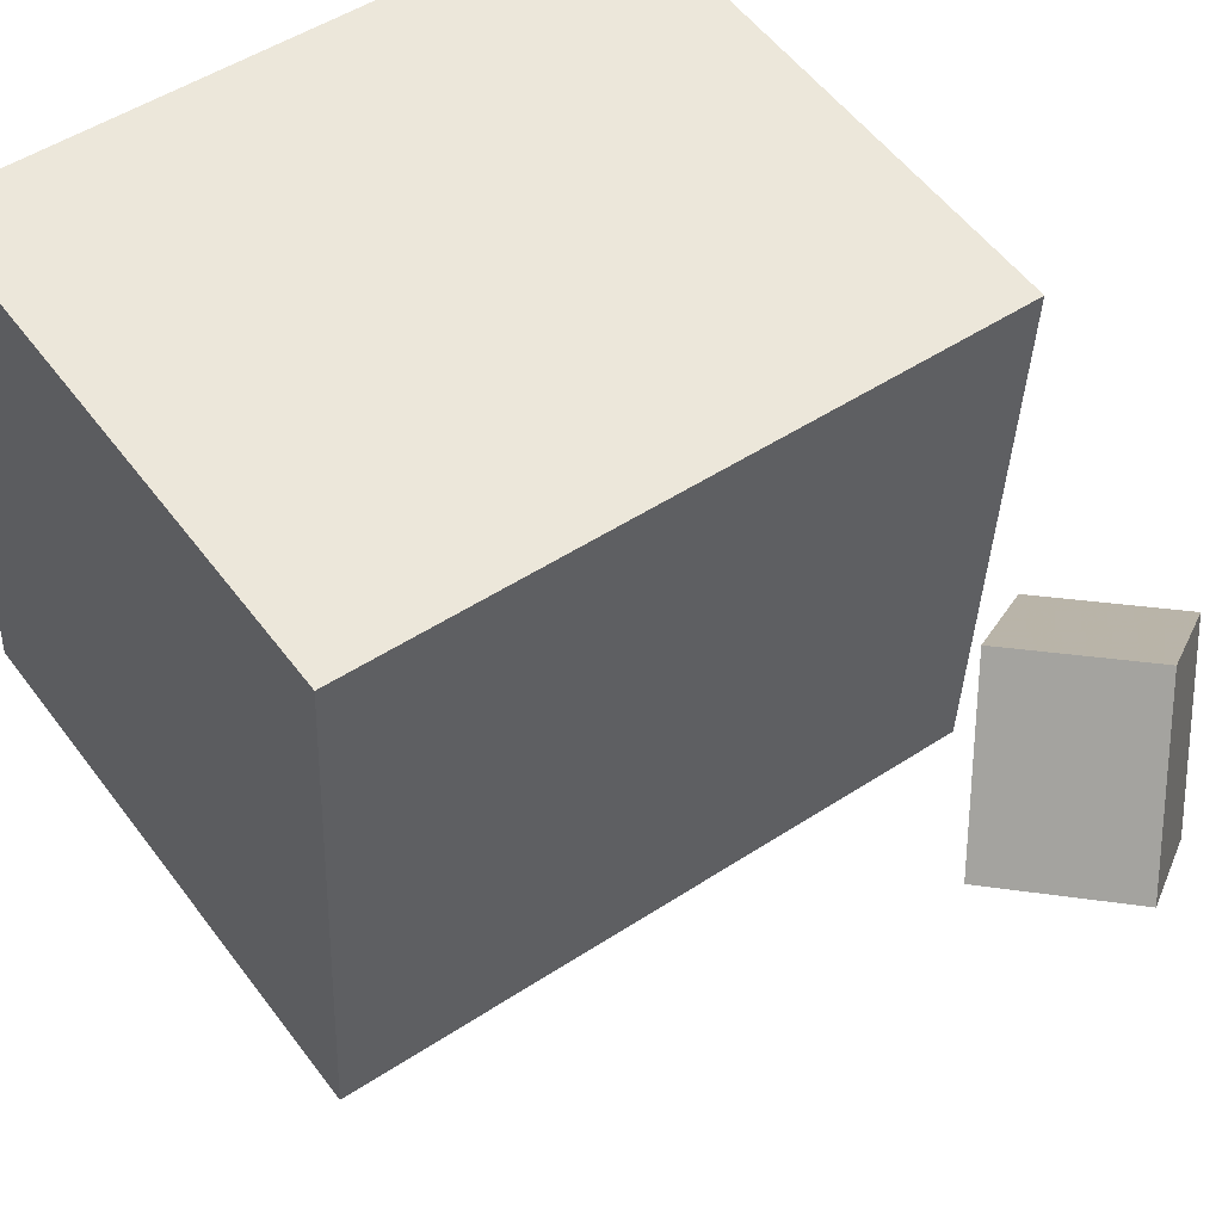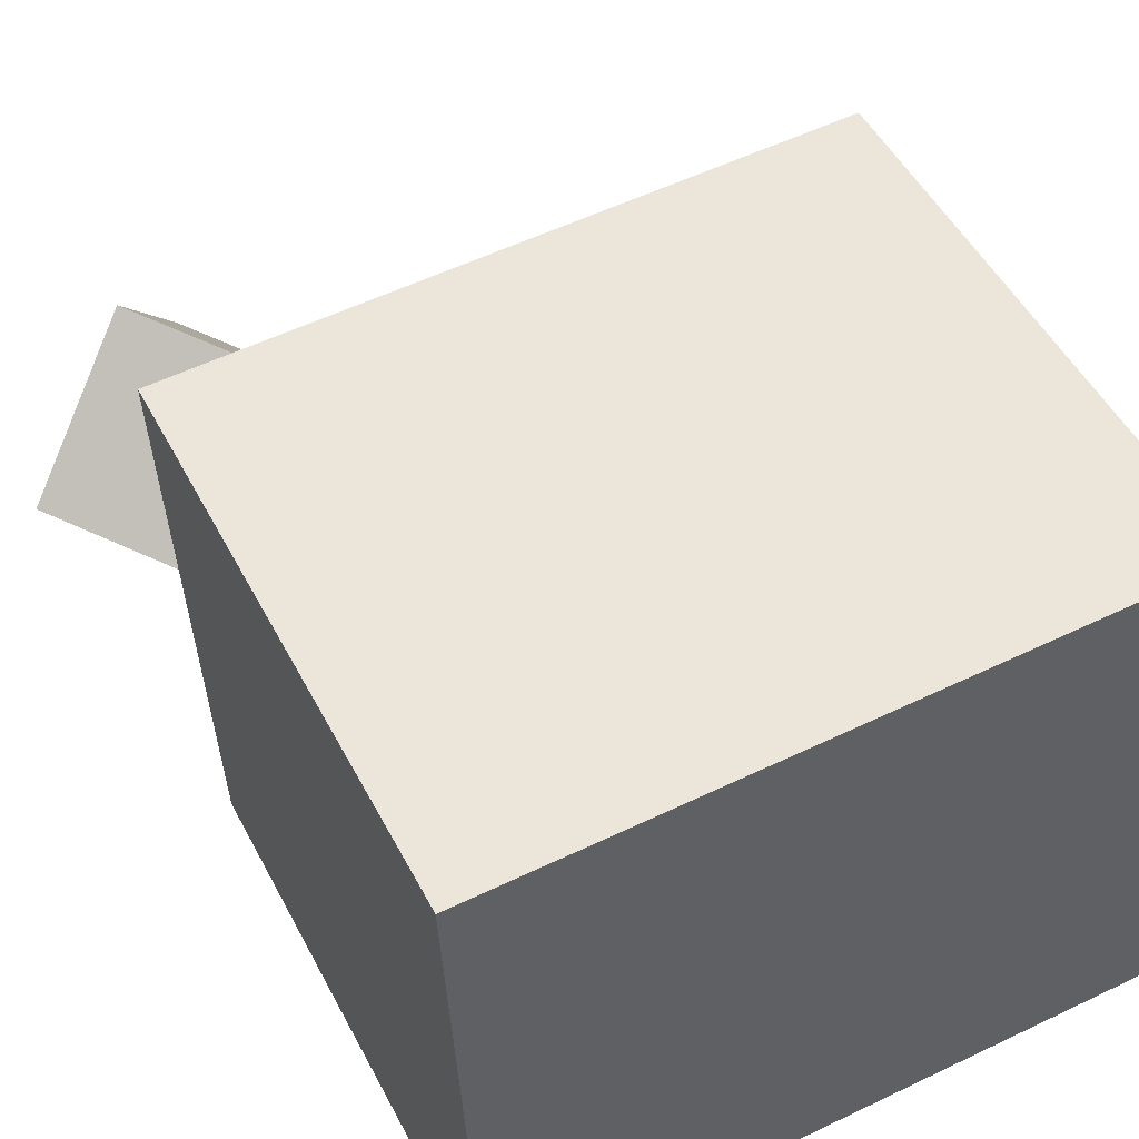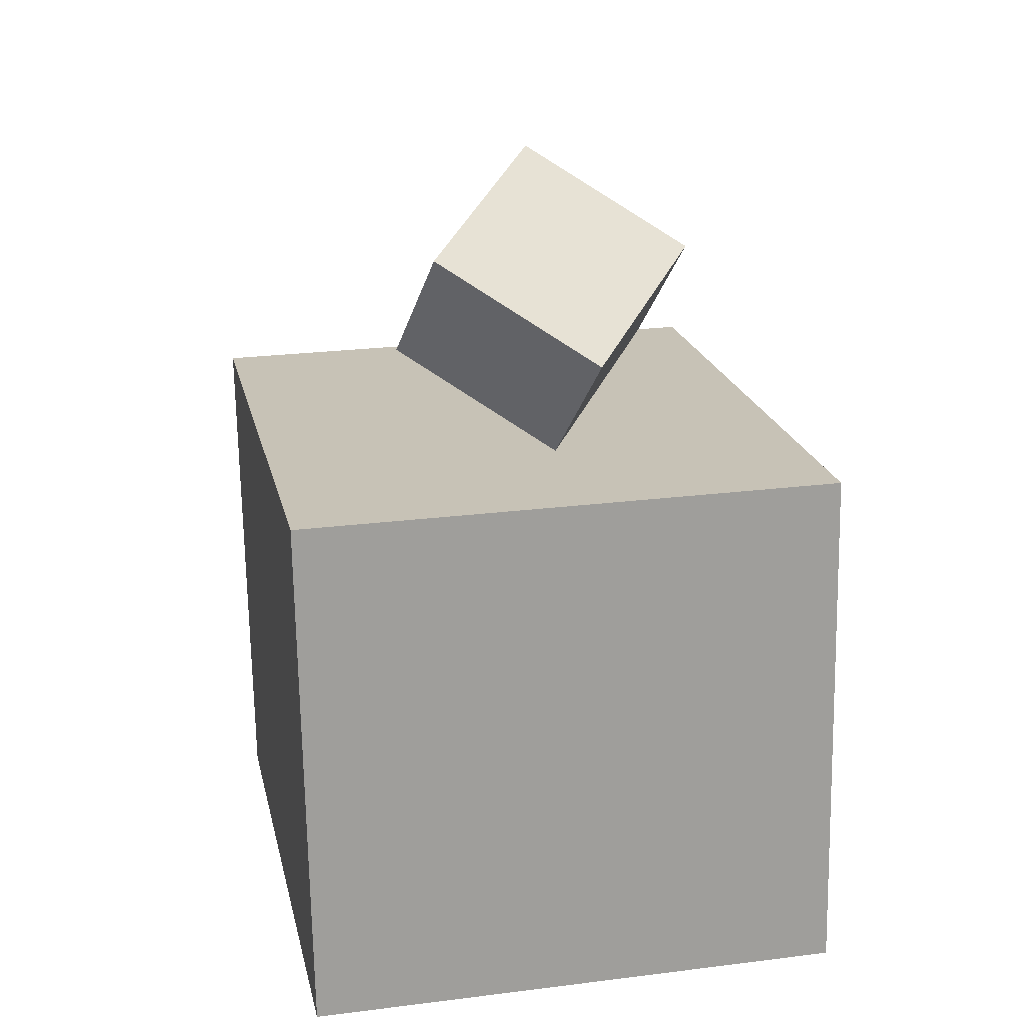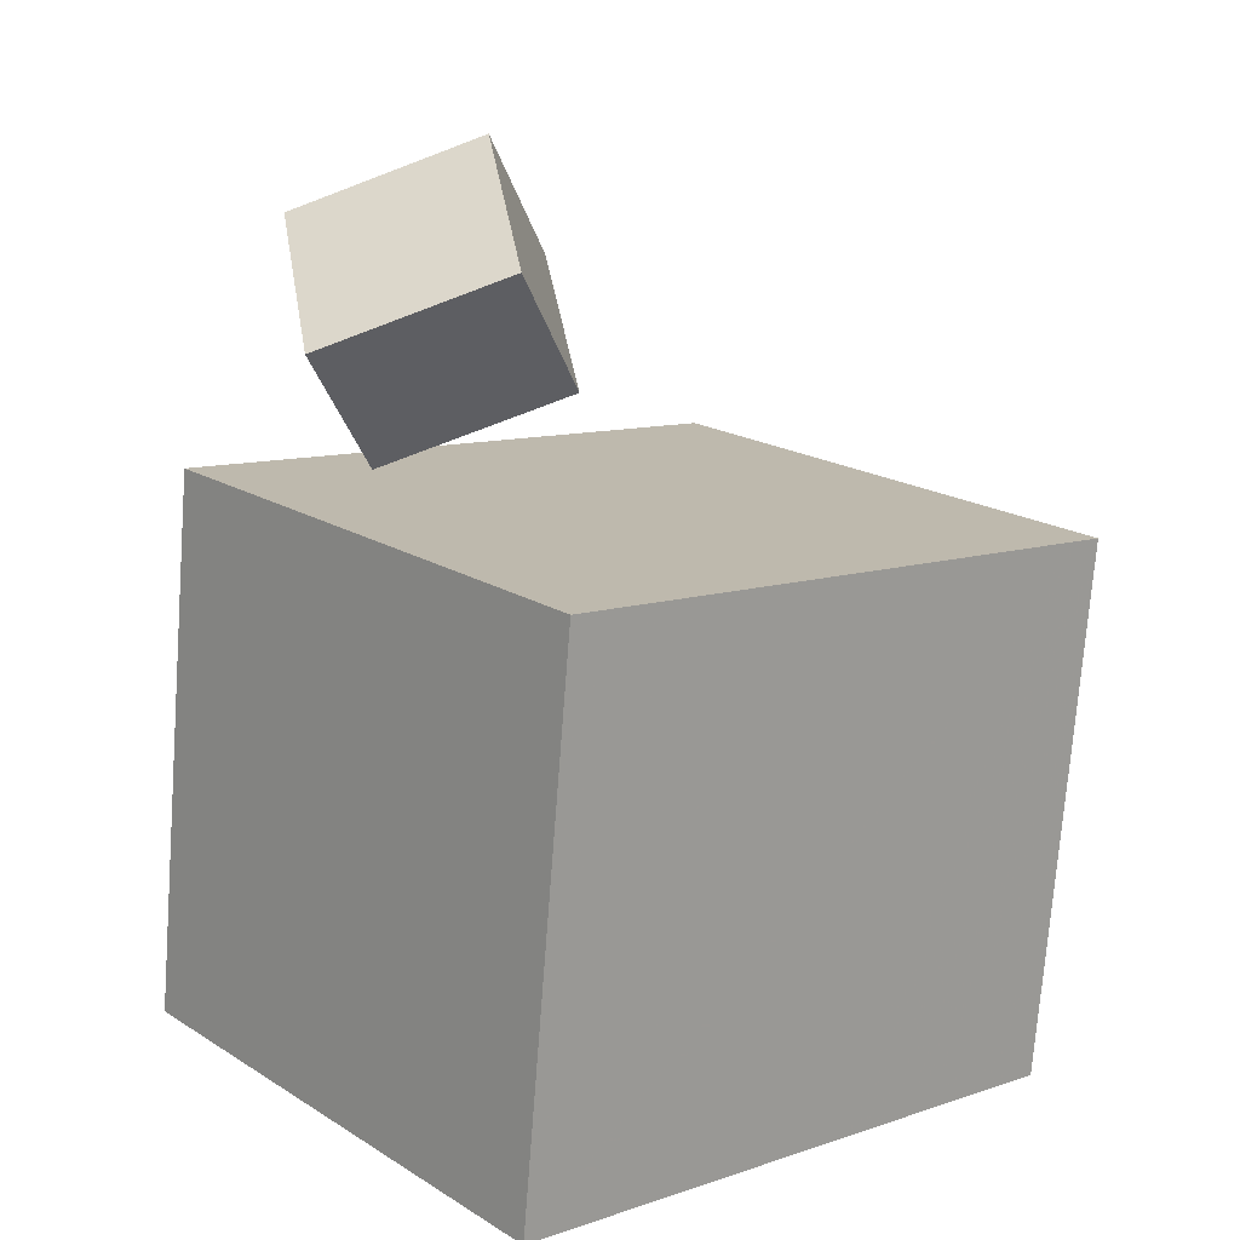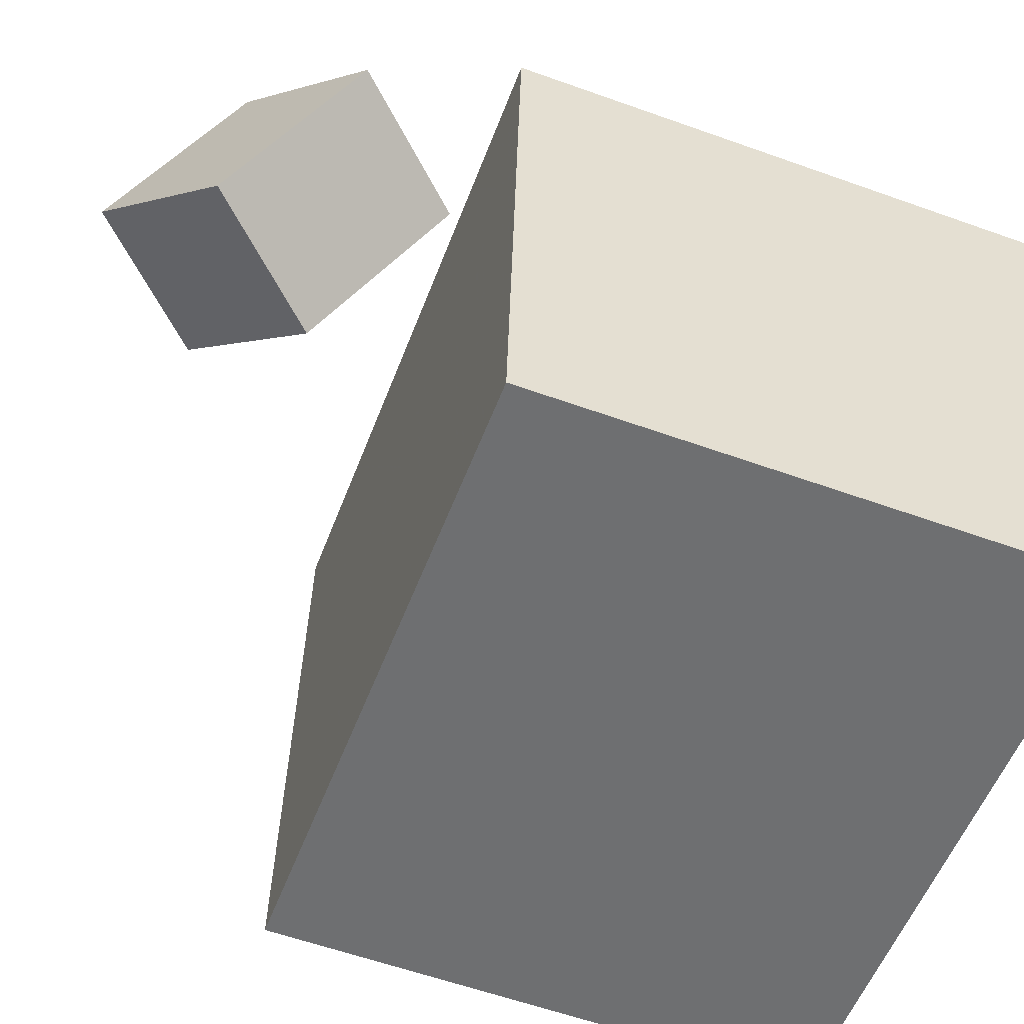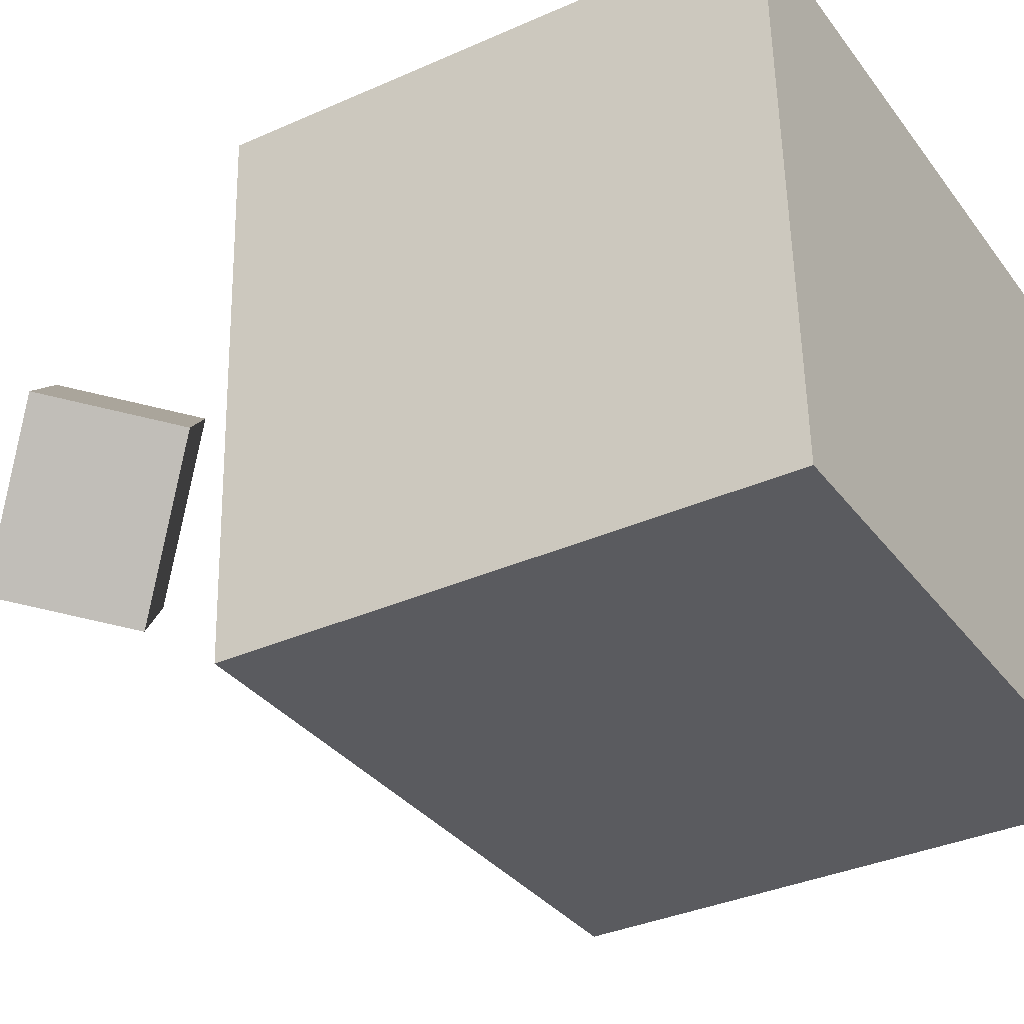
<metadata>
{"format":"obj","ext":"obj","renderer":"f3d","projection":"perspective","resolution":1024,"background":"white","views":[{"elev":54.6,"azim":138.4,"up":"+Z"},{"elev":49.1,"azim":-32.4,"up":"+Z"},{"elev":25.1,"azim":-104.6,"up":"+Y"},{"elev":18.6,"azim":-43.6,"up":"+Y"},{"elev":-57.2,"azim":-116.1,"up":"+Z"},{"elev":-36.0,"azim":-65.1,"up":"+Z"}]}
</metadata>
<code>
v 0.268 0.08712 0.259
v 0.2907 0.088 -0.1882
v -0.2416 0.1382 0.2332
v -0.2189 0.1391 -0.214
v 0.2248 -0.3449 0.2559
v 0.2475 -0.3441 -0.1913
v -0.2848 -0.2938 0.2302
v -0.262 -0.2929 -0.217
f 1.0 7.0 5.0
f 1.0 3.0 7.0
f 1.0 4.0 3.0
f 1.0 2.0 4.0
f 3.0 8.0 7.0
f 3.0 4.0 8.0
f 5.0 7.0 8.0
f 5.0 8.0 6.0
f 1.0 5.0 6.0
f 1.0 6.0 2.0
f 2.0 6.0 8.0
f 2.0 8.0 4.0
v -0.1092 0.2338 0.09905
v -0.2115 0.1795 0.0006254
v -0.0385 0.3037 -0.01297
v -0.1408 0.2495 -0.1114
v -0.1753 0.3277 0.116
v -0.2776 0.2735 0.01757
v -0.1046 0.3977 0.003973
v -0.2069 0.3435 -0.09445
f 9.0 15.0 13.0
f 9.0 11.0 15.0
f 9.0 12.0 11.0
f 9.0 10.0 12.0
f 11.0 16.0 15.0
f 11.0 12.0 16.0
f 13.0 15.0 16.0
f 13.0 16.0 14.0
f 9.0 13.0 14.0
f 9.0 14.0 10.0
f 10.0 14.0 16.0
f 10.0 16.0 12.0

</code>
